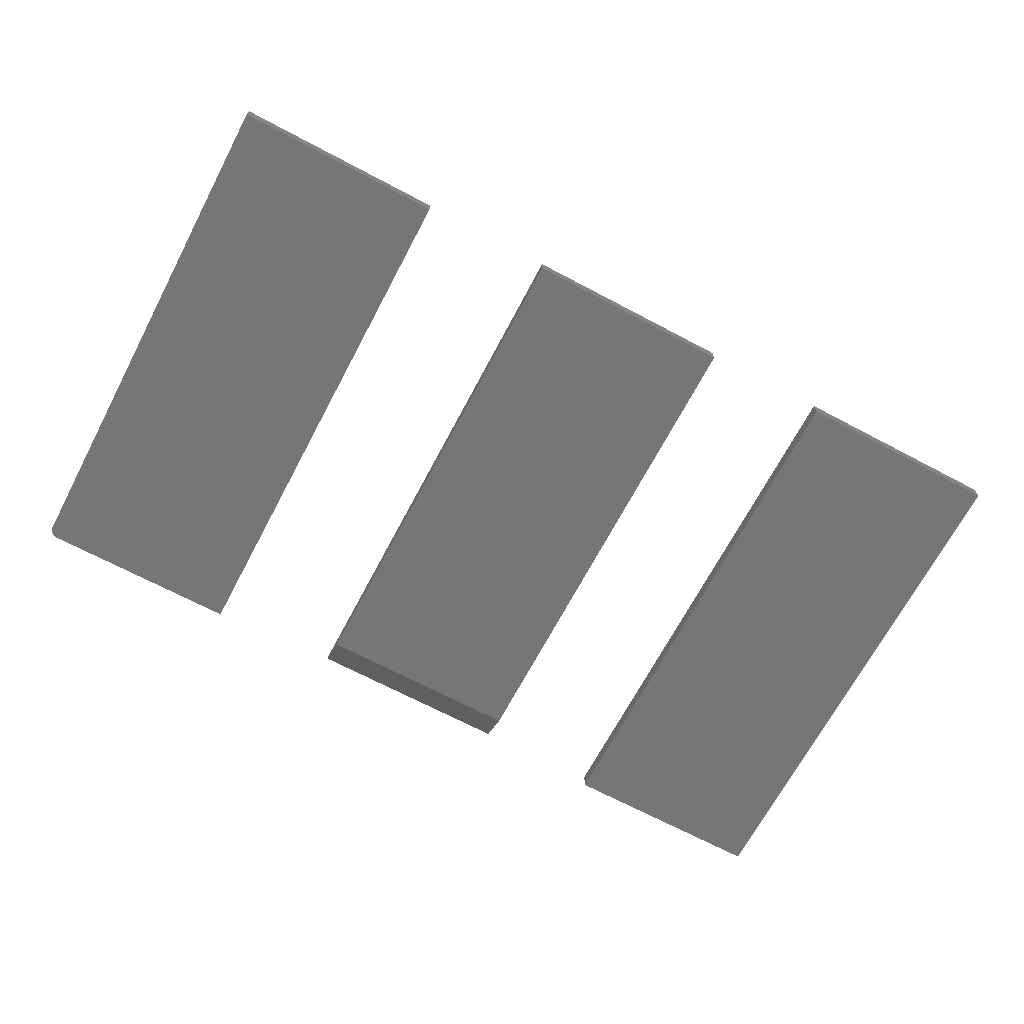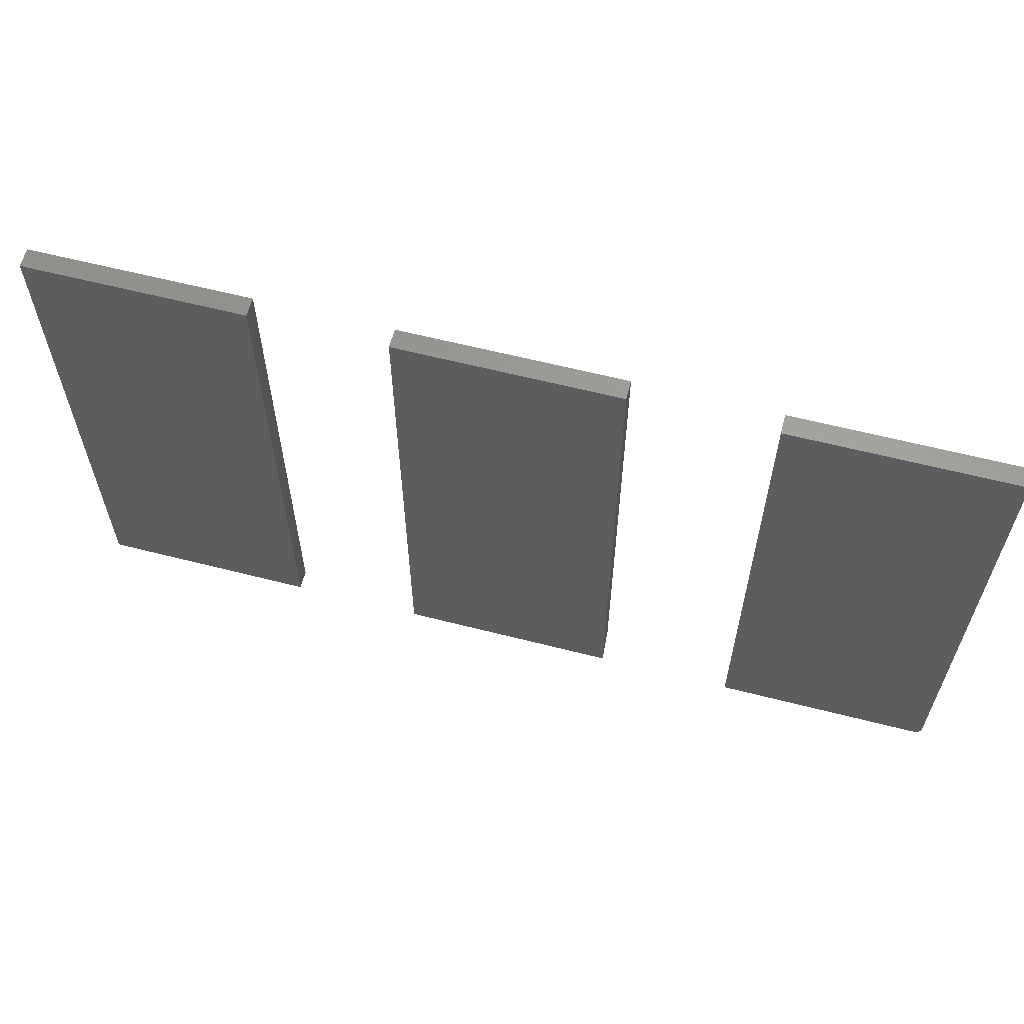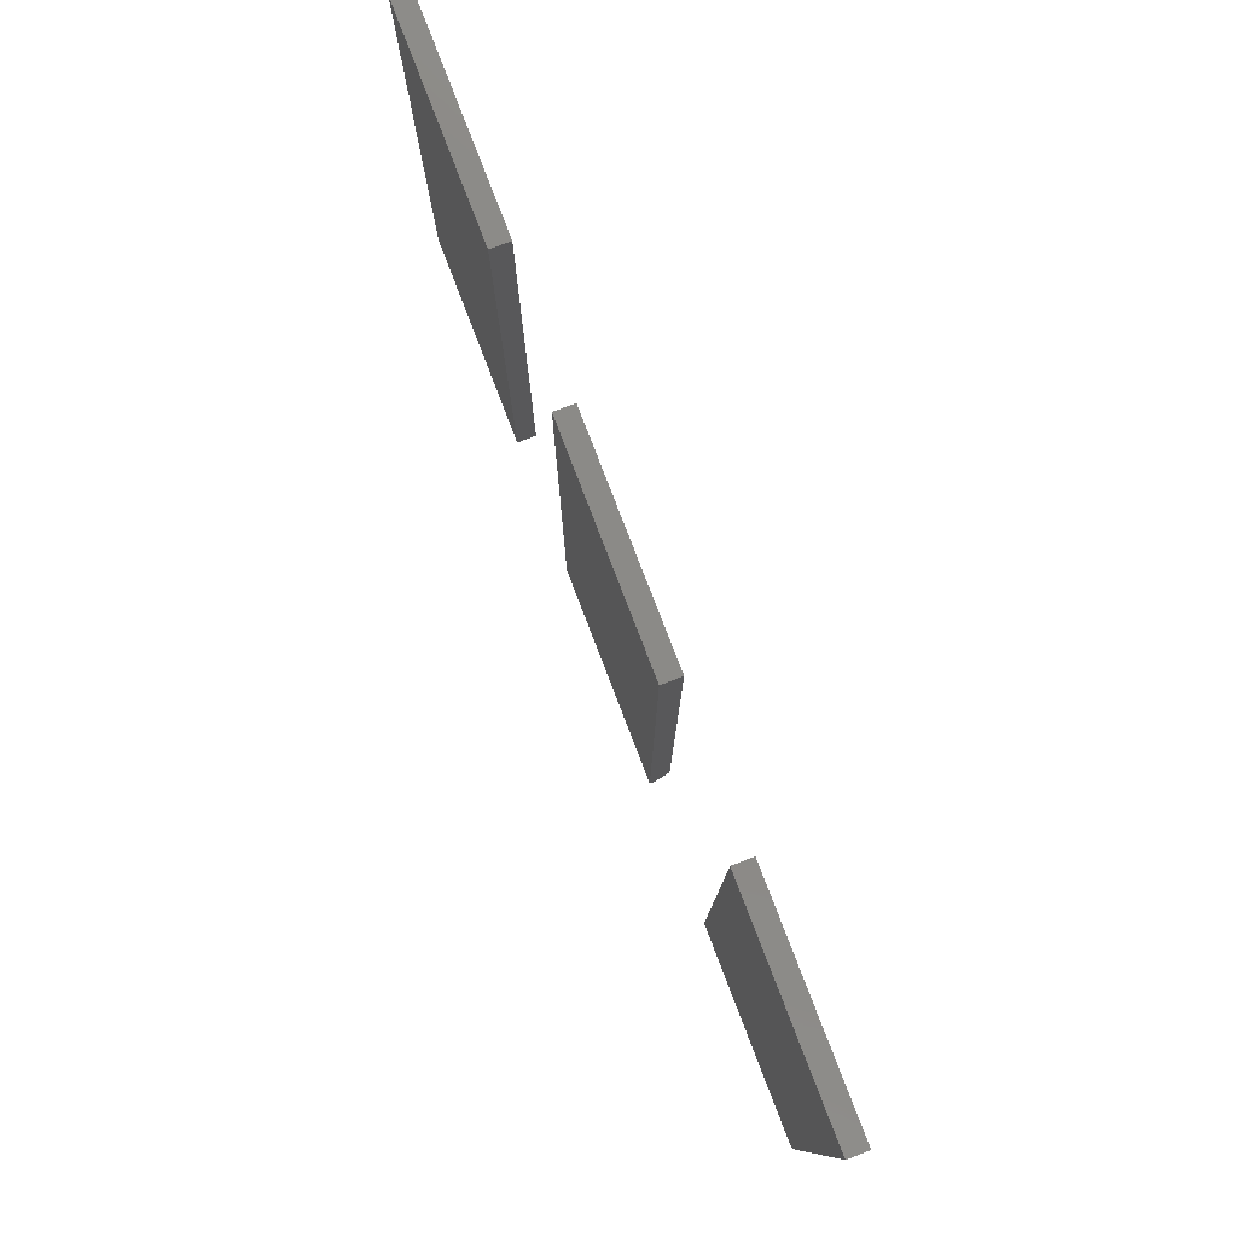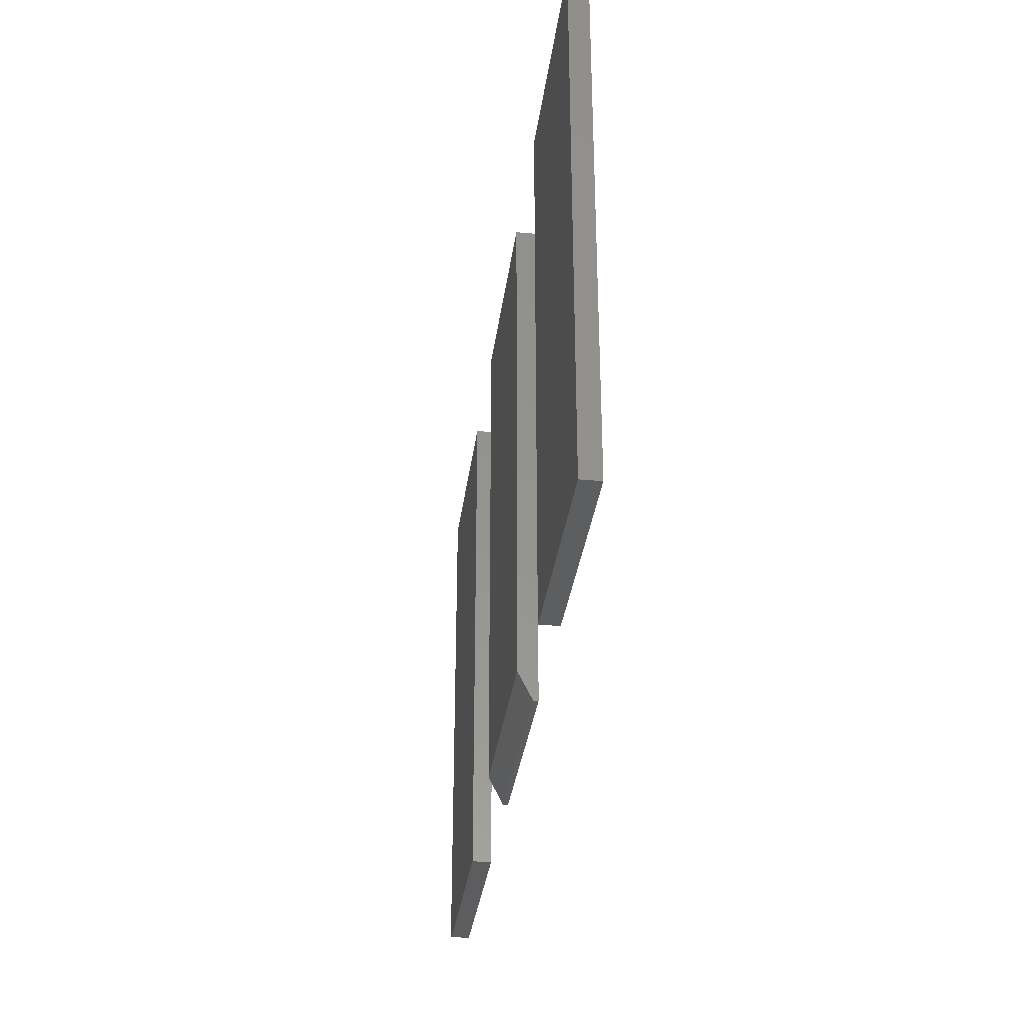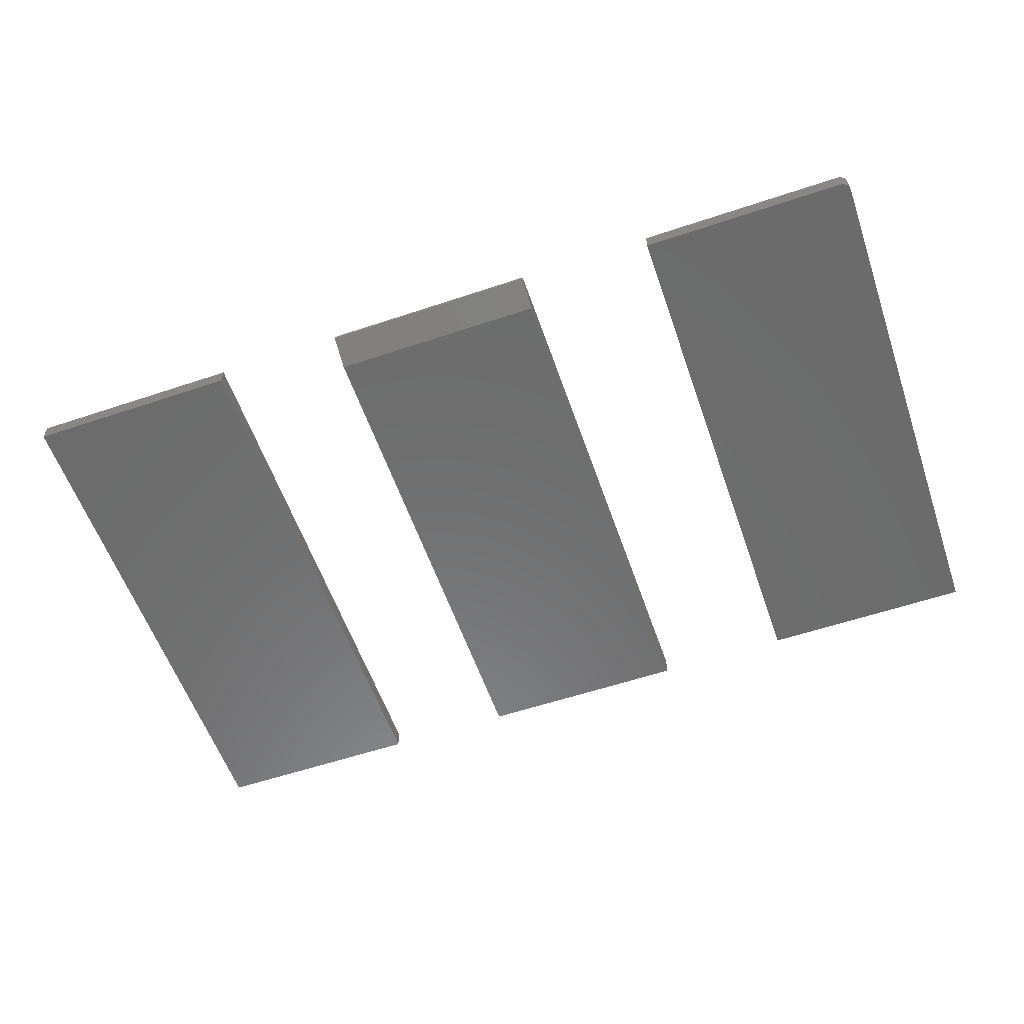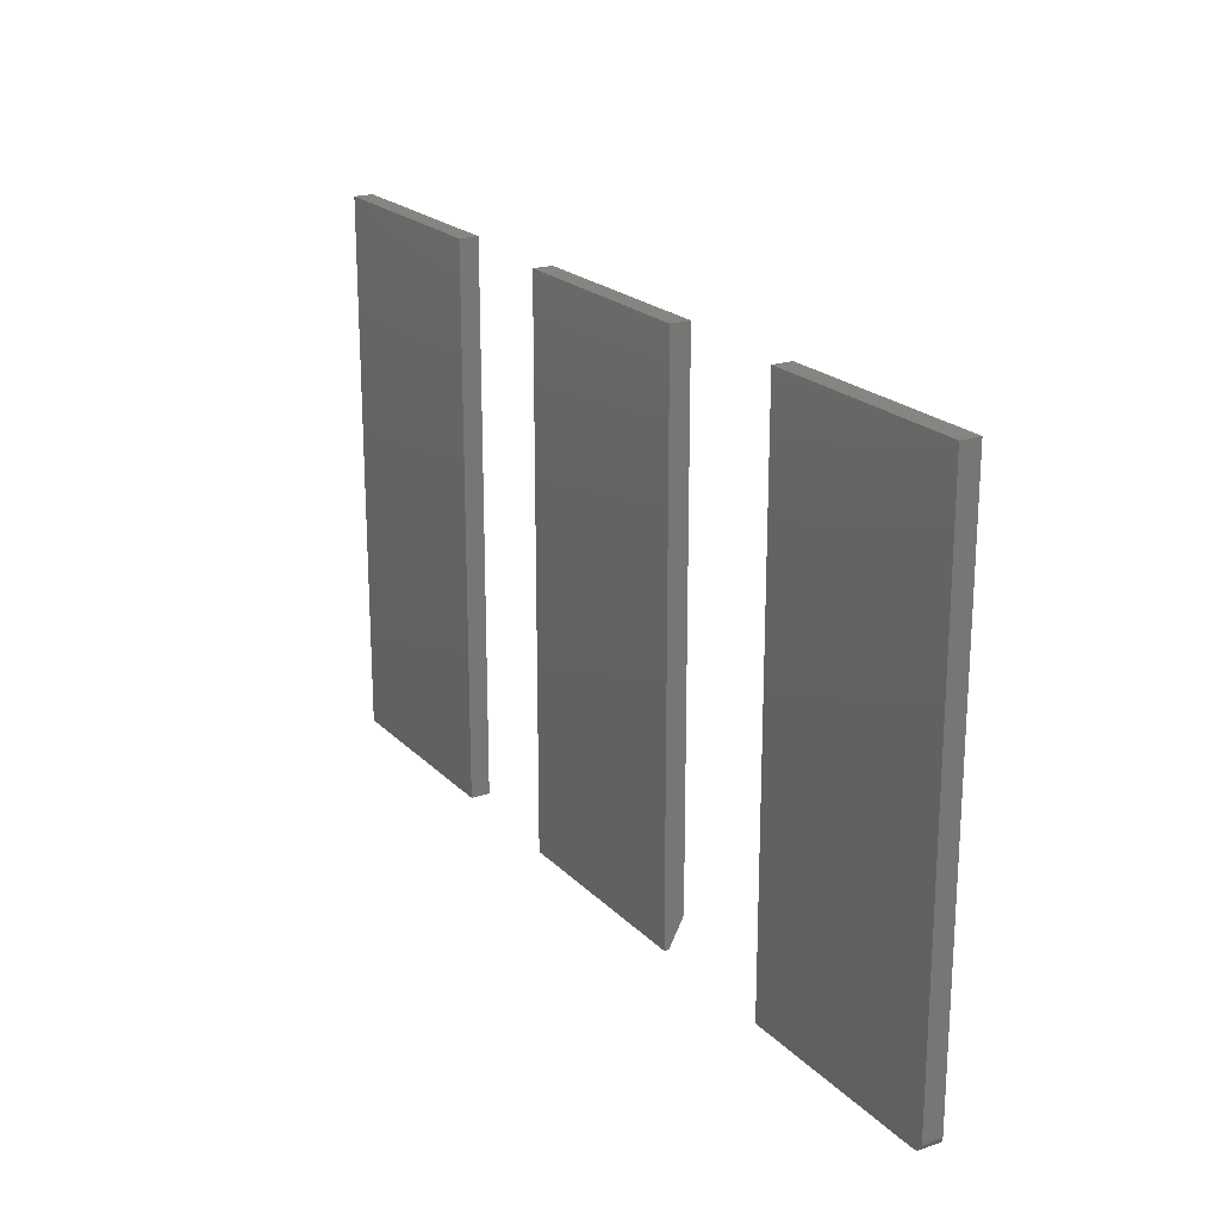
<metadata>
{"format":"stl","ext":"stl","renderer":"f3d","projection":"perspective","resolution":1024,"background":"white","views":[{"elev":-68.8,"azim":152.1,"up":"+Z"},{"elev":61.2,"azim":14.6,"up":"+Y"},{"elev":78.8,"azim":69.0,"up":"+Y"},{"elev":-33.2,"azim":-97.3,"up":"+Y"},{"elev":-58.0,"azim":19.1,"up":"+Z"},{"elev":20.9,"azim":59.4,"up":"+Y"}]}
</metadata>
<code>
# stl→obj: 42 verts, 72 faces
v 0.7359 -0.4375 0.03125
v 0.739 -0.4372 0.03125
v 0.7419 -0.4363 0.03125
v 0.3984 0.4453 0.03125
v 0.3984 -0.4375 0.03125
v 0.7504 -0.4279 0.03125
v 0.7513 -0.4249 0.03125
v 0.7516 -0.4219 0.03125
v 0.7516 0.4453 0.03125
v 0.7446 -0.4349 0.03125
v 0.747 -0.4329 0.03125
v 0.7489 -0.4306 0.03125
v 0.7419 -0.4363 0
v 0.739 -0.4372 0
v 0.7359 -0.4375 0
v 0.3984 0.4453 0
v 0.7516 0.4453 0
v 0.7516 -0.4219 0
v 0.7513 -0.4249 0
v 0.7504 -0.4279 0
v 0.3984 -0.4375 0
v 0.7489 -0.4306 0
v 0.747 -0.4329 0
v 0.7446 -0.4349 0
v -0.1797 -0.3906 0
v -0.1797 0.4453 0
v 0.1734 -0.3906 0
v 0.1734 0.4453 0
v -0.1797 0.4453 0.03125
v -0.1797 -0.4375 0.03125
v -0.1797 -0.4375 0.02344
v 0.1734 0.4453 0.03125
v 0.1734 -0.4375 0.03125
v 0.1734 -0.4375 0.02344
v -0.75 -0.4375 0.03125
v -0.3969 -0.4375 0.03125
v -0.75 0.4453 0.03125
v -0.3969 0.4453 0.03125
v -0.75 -0.4375 0
v -0.75 0.4453 0
v -0.3969 -0.4375 0
v -0.3969 0.4453 0
f 1 2 3
f 4 5 6
f 4 6 7
f 4 7 8
f 4 8 9
f 5 1 3
f 5 3 10
f 5 10 11
f 5 11 12
f 5 12 6
f 13 14 15
f 16 17 18
f 16 18 19
f 16 19 20
f 16 20 21
f 21 20 22
f 21 22 23
f 21 23 24
f 21 24 13
f 21 13 15
f 8 18 9
f 9 18 17
f 5 21 1
f 1 21 15
f 18 8 19
f 19 8 7
f 19 7 20
f 20 7 6
f 20 6 22
f 22 6 12
f 22 12 23
f 23 12 11
f 23 11 24
f 24 11 10
f 24 10 13
f 13 10 3
f 13 3 14
f 14 3 2
f 14 2 15
f 15 2 1
f 4 16 5
f 5 16 21
f 9 17 4
f 4 17 16
f 25 26 27
f 27 26 28
f 29 26 30
f 30 26 25
f 30 25 31
f 28 32 27
f 27 32 33
f 27 33 34
f 30 31 33
f 33 31 34
f 31 25 34
f 34 25 27
f 30 33 29
f 29 33 32
f 32 28 29
f 29 28 26
f 35 36 37
f 37 36 38
f 39 40 41
f 41 40 42
f 37 40 35
f 35 40 39
f 38 42 37
f 37 42 40
f 36 41 38
f 38 41 42
f 35 39 36
f 36 39 41

</code>
